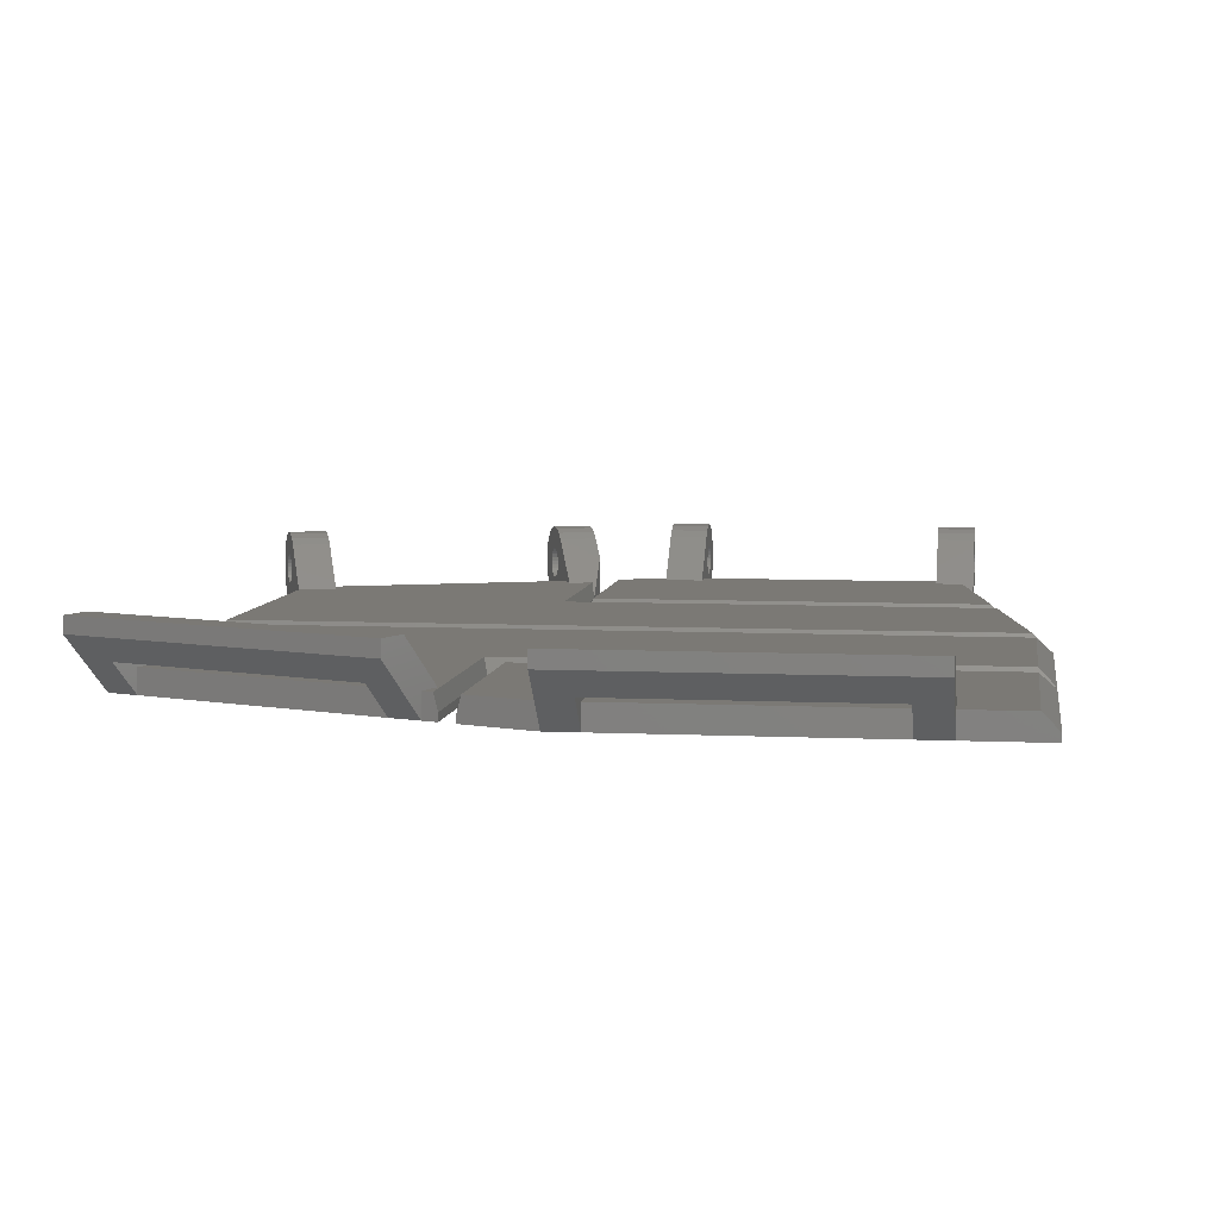
<metadata>
{"format":"stl","ext":"stl","renderer":"f3d","projection":"perspective","resolution":1024,"background":"white","views":[{"elev":6.4,"azim":-171.9,"up":"+Z"}]}
</metadata>
<code>
# stl→obj: 439 verts, 898 faces
v 413.8 -275.5 203.4
v 416.1 -274.6 203.4
v 413.9 -275.7 203.2
v 416.2 -274.8 203.2
v 411.5 -229 200
v 411.5 -216.3 200
v 411.5 -229 200.5
v 411.5 -216.3 200.5
v 412.5 -272.3 203
v 412.5 -269.6 200.5
v 412.5 -272.3 200
v 412.5 -259 200
v 412.5 -259 200.5
v 411.5 -272.7 200
v 411.5 -260 200
v 411.5 -272.7 200.5
v 411.5 -260 200.5
v 411.2 -216.2 201.5
v 407 -214.5 201.5
v 407 -214.5 200
v 413.7 -275.3 203.5
v 416 -274.4 203.5
v 387 -274.5 200
v 387 -274.5 200.5
v 382 -244.5 200
v 384.6 -260 200.5
v 384.4 -259 200.5
v 382.1 -245 200.5
v 382 -244.5 200.5
v 411.2 -228.4 201.5
v 412 -259 200.5
v 382 -214.5 200
v 382 -244 200.5
v 382 -230 200.5
v 382 -229 200.5
v 382 -214.5 200.5
v 432 -244 200.5
v 432 -224.5 200.5
v 431.4 -243.4 201.5
v 431.4 -225.9 201.5
v 383.2 -245.6 201.5
v 431.4 -245.6 201.5
v 432 -245 200.5
v 383 -230.6 201.5
v 383 -243.4 201.5
v 383 -228.4 201.5
v 383 -214.5 201.5
v 411.2 -272.8 201.5
v 411.2 -260.6 201.5
v 412.5 -230 200.5
v 412.5 -230 200
v 385.7 -260.6 201.5
v 412.7 -258.4 201.5
v 385.3 -258.4 201.5
v 412.7 -230.6 201.5
v 412.7 -216.8 201.5
v 412.5 -216.7 200.5
v 413.6 -275.1 200
v 414.8 -271.4 200
v 415.9 -274.2 200
v 430.8 -268.2 200
v 432 -264.5 200
v 433.1 -267.3 200
v 412.5 -216.7 200
v 413.4 -217.1 200
v 415.3 -217.8 200
v 429.7 -265.4 200
v 430.1 -223.8 200
v 432 -224.5 200
v 405.5 -277.5 200
v 405.5 -274.5 200
v 408 -277.5 200
v 408 -274.1 200
v 387 -277.5 200
v 389.5 -277.5 200
v 389 -214.5 200
v 389.5 -274.5 200
v 405 -214.5 200
v 387 -214.5 200
v 432 -264.5 200.5
v 412.7 -270.5 201.5
v 412 -230 200.5
v 387 -272.3 200.9
v 387.7 -273 201.5
v 387 -211 204.5
v 407 -211 204.5
v 387 -211 203.5
v 407 -211 203.5
v 389 -216 201.5
v 389 -214.5 201.5
v 389 -213 204.5
v 389 -213 202
v 389 -212.5 202
v 405 -214.5 201.5
v 405 -213 204.5
v 405 -213 202
v 387 -214.5 201.5
v 387 -213 204.5
v 387 -216 201.5
v 407 -216 201.5
v 407 -213 204.5
v 405 -216 201.5
v 405 -212.5 202
v 431.4 -269.9 204.3
v 431.6 -270.2 203.8
v 433.8 -268.9 204.3
v 433.9 -269.3 203.8
v 431.2 -269.4 204.7
v 433.6 -268.4 204.7
v 431.7 -270.5 203.1
v 431.7 -270.5 202.5
v 434 -269.5 203.1
v 434 -269.6 202.5
v 430.4 -267.3 202.8
v 430.4 -267.3 202.5
v 432.7 -266.4 202.8
v 432.7 -266.4 202.5
v 431.7 -270.5 201.9
v 431.6 -270.2 201.3
v 434 -269.5 201.9
v 433.9 -269.3 201.3
v 431.1 -269.1 202.5
v 433.5 -268.2 202.5
v 431.1 -269.1 202.2
v 433.5 -268.2 202.2
v 430.4 -267.3 202.2
v 432.7 -266.4 202.2
v 431.1 -269 203
v 433.4 -268.1 203
v 431.1 -269.1 202.8
v 433.5 -268.2 202.8
v 430.5 -267.6 203.2
v 430.5 -267.4 203
v 432.8 -266.6 203.2
v 432.8 -266.5 203
v 413.6 -275.1 203.5
v 415.9 -274.2 203.5
v 430.7 -268 203.5
v 433 -267 203.5
v 430.8 -268.2 203.5
v 433.1 -267.3 203.5
v 431 -268.9 203.2
v 433.4 -267.9 203.2
v 430.8 -268.2 201.5
v 430.9 -268.5 201.5
v 433.1 -267.3 201.5
v 433.2 -267.5 201.5
v 431 -268.7 201.6
v 433.3 -267.7 201.6
v 413.8 -275.7 200.1
v 416.2 -274.8 200.1
v 414.1 -276.2 200.3
v 416.4 -275.3 200.3
v 431 -268.9 201.8
v 433.4 -267.9 201.8
v 431.1 -269 202
v 433.4 -268.1 202
v 431 -268.7 203.4
v 433.3 -267.7 203.4
v 430.6 -267.7 203.4
v 432.9 -266.8 203.4
v 430.9 -268.5 203.5
v 433.2 -267.5 203.5
v 430.8 -268.2 205
v 431 -268.8 204.9
v 433.1 -267.3 205
v 433.3 -267.9 204.9
v 413.2 -274.2 202.5
v 413.2 -274.2 202.2
v 415.5 -273.2 202.5
v 415.6 -273.3 202.2
v 416.3 -275.1 202.5
v 416.3 -275.1 202.8
v 416.4 -275.3 204.7
v 416.2 -274.8 204.9
v 416.2 -275 203
v 415.9 -274.2 205
v 415.8 -273.9 203.5
v 415.7 -273.6 204.9
v 415.7 -273.7 203.4
v 415.7 -273.5 203.2
v 415.5 -273 204.7
v 415.6 -273.4 203
v 415.6 -273.3 202.8
v 416.8 -276.5 202.5
v 416.8 -276.4 201.9
v 416.8 -276.4 203.1
v 416.7 -276.2 201.3
v 416.7 -276.2 203.8
v 416.6 -275.8 200.7
v 416.6 -275.8 204.3
v 416.3 -275.1 202.2
v 416.2 -275 202
v 416.2 -274.8 201.8
v 416.1 -274.6 201.6
v 416 -274.4 201.5
v 415.9 -274.2 201.5
v 415.8 -273.9 201.5
v 415.7 -273.7 201.6
v 415.7 -273.5 201.8
v 415.6 -273.4 202
v 415.3 -272.5 204.3
v 414.8 -271.4 201.5
v 414.2 -269.9 201.5
v 414.3 -276.7 200.7
v 413.8 -275.5 201.6
v 413.9 -275.7 201.8
v 413.2 -274.2 202.8
v 413.5 -274.8 203.5
v 414 -276 202.5
v 414 -276 202.2
v 414.4 -277.1 203.8
v 414.5 -277.3 203.1
v 414.3 -276.7 204.3
v 414.5 -277.4 202.5
v 414.5 -277.3 201.9
v 413.9 -275.9 202
v 413.3 -274.4 203.2
v 413.3 -274.3 203
v 413.3 -274.3 202
v 413.3 -274.4 201.8
v 413.6 -275.1 205
v 413.8 -275.7 204.9
v 413.7 -275.3 201.5
v 413.6 -275.1 201.5
v 413.4 -274.6 203.4
v 414.4 -277.1 201.3
v 431.4 -269.9 200.7
v 431.2 -269.4 200.3
v 431 -268.8 200.1
v 430.7 -268 201.5
v 430.6 -267.7 201.6
v 430.5 -267.6 201.8
v 430.5 -267.4 202
v 430.3 -267.1 204.7
v 430.1 -266.6 204.3
v 429.7 -265.4 201.5
v 429.1 -264 201.5
v 430.5 -267.6 204.9
v 413.9 -275.9 203
v 414 -276 202.8
v 432.8 -266.6 201.8
v 432.9 -266.8 201.6
v 413.5 -274.8 201.5
v 413.4 -274.5 204.9
v 413.4 -274.6 201.6
v 433 -267 201.5
v 414.1 -276.2 204.7
v 412.9 -273.4 204.3
v 431.4 -263.1 201.5
v 432.4 -265.6 204.3
v 432 -264.5 203
v 432.6 -266.1 204.7
v 432.9 -266.7 204.9
v 413.1 -273.9 204.7
v 433.8 -268.9 200.7
v 432.8 -266.5 202
v 433.3 -267.9 200.1
v 433.6 -268.4 200.3
v 415.8 -216.4 202
v 416 -216 202
v 430.7 -222.4 202
v 430.9 -221.9 202
v 412.9 -218.5 201.5
v 413.4 -217.1 201.5
v 415.3 -217.8 201.5
v 429.6 -225.1 201.5
v 430.1 -223.8 201.5
v 414.7 -219.2 201.5
v 433.3 -221.3 204.5
v 433.3 -221.3 203.5
v 414.7 -213.8 204.5
v 414.7 -213.8 203.5
v 430.7 -222.4 204.5
v 432.5 -223.1 204.5
v 414 -215.7 204.5
v 415.8 -216.4 204.5
v 387 -277.8 203.5
v 387 -277.5 203.5
v 389.5 -277.8 203.5
v 389.5 -277.5 203.5
v 408 -278.5 202.5
v 408 -278.5 202.8
v 408 -278.7 204.7
v 408 -278.1 204.9
v 408 -278.4 203
v 408 -278.2 203.2
v 408 -278 203.4
v 408 -277.5 205
v 408 -277.8 203.5
v 408 -277.5 203.5
v 408 -277.2 203.5
v 408 -276.9 204.9
v 408 -277 203.4
v 408 -276.8 203.2
v 408 -276.2 204.7
v 408 -276.6 203
v 408 -276.5 202.8
v 408 -276.5 202.5
v 408 -280 202.5
v 408 -279.9 201.9
v 408 -279.9 203.1
v 408 -279.7 201.3
v 408 -279.7 203.8
v 408 -279.3 200.7
v 408 -279.3 204.3
v 408 -278.7 200.3
v 408 -278.5 202.2
v 408 -278.1 200.1
v 408 -278.4 202
v 408 -278.2 201.8
v 408 -278 201.6
v 408 -277.8 201.5
v 408 -277.5 201.5
v 408 -277.2 201.5
v 408 -277 201.6
v 408 -276.8 201.8
v 408 -276.6 202
v 408 -276.5 202.2
v 408 -275.7 204.3
v 408 -274.1 201.5
v 408 -273 201.5
v 387 -278.1 200.1
v 389.5 -278.1 200.1
v 387 -279.3 200.7
v 387 -278.7 200.3
v 389.5 -279.3 200.7
v 389.5 -278.7 200.3
v 389.5 -278.5 202.5
v 389.5 -278.5 202.8
v 389.5 -278.7 204.7
v 389.5 -278.1 204.9
v 389.5 -278.4 203
v 389.5 -278.2 203.2
v 389.5 -278 203.4
v 389.5 -277.5 205
v 389.5 -277.2 203.5
v 389.5 -276.9 204.9
v 389.5 -277 203.4
v 389.5 -276.8 203.2
v 389.5 -276.2 204.7
v 389.5 -276.6 203
v 389.5 -276.5 202.8
v 389.5 -276.5 202.5
v 389.5 -280 202.5
v 389.5 -279.9 201.9
v 389.5 -279.9 203.1
v 389.5 -279.7 201.3
v 389.5 -279.7 203.8
v 389.5 -279.3 204.3
v 389.5 -278.5 202.2
v 389.5 -278.4 202
v 389.5 -278.2 201.8
v 389.5 -278 201.6
v 389.5 -277.8 201.5
v 389.5 -277.5 201.5
v 389.5 -277.2 201.5
v 389.5 -277 201.6
v 389.5 -276.8 201.8
v 389.5 -276.6 202
v 389.5 -276.5 202.2
v 389.5 -275.7 204.3
v 389.5 -274.5 201.5
v 389.5 -273 201.5
v 387 -280 202.5
v 387 -279.9 201.9
v 387 -279.7 201.3
v 387 -278.1 204.9
v 387 -278.7 204.7
v 387 -276.5 202.8
v 387 -276.5 202.5
v 387 -278.4 202
v 387 -278.2 201.8
v 387 -278.5 202.2
v 387 -279.9 203.1
v 387 -278 201.6
v 387 -278.5 202.8
v 387 -278.5 202.5
v 387 -277.5 201.5
v 387 -277.8 201.5
v 387 -277.2 203.5
v 387 -278.2 203.2
v 387 -278 203.4
v 387 -278.4 203
v 387 -279.3 204.3
v 387 -279.7 203.8
v 387 -277 203.4
v 387 -276.8 203.2
v 405.5 -277.2 201.5
v 405.5 -277.5 201.5
v 387 -276.6 203
v 405.5 -277.5 203.5
v 405.5 -277.2 203.5
v 405.5 -278.7 204.7
v 405.5 -279.3 204.3
v 405.5 -280 202.5
v 405.5 -279.9 201.9
v 405.5 -278 203.4
v 405.5 -277.8 203.5
v 405.5 -276.5 202.5
v 405.5 -276.5 202.2
v 405.5 -277.8 201.5
v 405.5 -278 201.6
v 405.5 -277 203.4
v 405.5 -276.8 203.2
v 405.5 -278.4 203
v 405.5 -278.5 202.8
v 405.5 -278.4 202
v 405.5 -278.2 201.8
v 405.5 -276.6 203
v 405.5 -276.5 202.8
v 405.5 -279.3 200.7
v 405.5 -278.7 200.3
v 387 -277.2 201.5
v 405.5 -279.7 201.3
v 387 -276.5 202.2
v 405.5 -279.9 203.1
v 387 -276.6 202
v 387 -276.8 201.8
v 405.5 -279.7 203.8
v 387 -277 201.6
v 405.5 -277.5 205
v 405.5 -278.1 204.9
v 405.5 -278.2 203.2
v 405.5 -278.5 202.5
v 405.5 -278.5 202.2
v 405.5 -278.1 200.1
v 405.5 -277 201.6
v 405.5 -276.8 201.8
v 405.5 -276.6 202
v 405.5 -276.2 204.7
v 405.5 -275.7 204.3
v 405.5 -274.5 201.5
v 405.5 -273 201.5
v 405.5 -276.9 204.9
v 387 -277.5 205
v 387 -276.2 204.7
v 387 -275.7 204.3
v 387 -276.9 204.9
f 1 2 3
f 4 3 2
f 5 6 7
f 8 7 6
f 9 10 11
f 12 11 10
f 13 12 10
f 14 15 16
f 17 16 15
f 18 8 19
f 20 19 8
f 6 20 8
f 21 22 1
f 2 1 22
f 17 15 13
f 12 13 15
f 23 24 25
f 26 25 24
f 27 25 26
f 28 25 27
f 29 25 28
f 7 8 30
f 18 30 8
f 27 26 31
f 17 31 26
f 13 31 17
f 25 29 32
f 33 32 29
f 34 32 33
f 35 32 34
f 36 32 35
f 37 38 39
f 40 39 38
f 41 42 28
f 43 28 42
f 34 33 44
f 45 44 33
f 35 46 36
f 47 36 46
f 48 16 49
f 17 49 16
f 39 45 37
f 33 37 45
f 50 51 7
f 5 7 51
f 49 17 52
f 26 52 17
f 53 54 13
f 27 13 54
f 31 13 27
f 55 56 50
f 57 50 56
f 33 29 37
f 28 37 29
f 43 37 28
f 58 59 60
f 61 62 63
f 11 12 58
f 51 58 12
f 64 58 51
f 65 58 64
f 66 58 65
f 59 58 66
f 67 59 66
f 68 67 66
f 61 67 68
f 69 61 68
f 62 61 69
f 15 5 12
f 51 12 5
f 70 71 72
f 20 72 71
f 73 72 20
f 6 73 20
f 14 73 6
f 15 14 6
f 5 15 6
f 74 23 75
f 76 75 23
f 77 75 76
f 78 77 76
f 71 77 78
f 20 71 78
f 25 32 23
f 79 23 32
f 76 23 79
f 62 69 80
f 43 80 69
f 37 43 69
f 38 37 69
f 51 50 64
f 57 64 50
f 81 53 10
f 13 10 53
f 28 27 41
f 54 41 27
f 30 46 7
f 35 7 46
f 35 34 7
f 82 7 34
f 50 7 82
f 44 55 34
f 50 34 55
f 82 34 50
f 52 83 84
f 26 24 52
f 83 52 24
f 85 86 87
f 88 87 86
f 89 90 91
f 92 91 90
f 76 93 90
f 92 90 93
f 90 94 76
f 78 76 94
f 95 91 96
f 92 96 91
f 79 97 87
f 98 87 97
f 85 87 98
f 97 99 98
f 100 19 101
f 20 88 19
f 101 19 88
f 86 101 88
f 90 89 94
f 47 46 97
f 99 97 46
f 30 99 46
f 89 99 30
f 102 89 30
f 94 89 102
f 100 102 30
f 19 100 30
f 18 19 30
f 98 99 91
f 89 91 99
f 85 98 86
f 91 86 98
f 95 86 91
f 101 86 95
f 47 97 36
f 79 36 97
f 32 36 79
f 92 93 96
f 103 96 93
f 78 94 103
f 96 103 94
f 102 95 94
f 96 94 95
f 95 102 101
f 100 101 102
f 78 103 20
f 88 20 103
f 79 87 76
f 93 76 87
f 88 93 87
f 103 93 88
f 104 105 106
f 107 106 105
f 108 104 109
f 106 109 104
f 110 111 112
f 113 112 111
f 114 115 116
f 117 116 115
f 118 119 120
f 121 120 119
f 122 123 124
f 125 124 123
f 115 126 117
f 127 117 126
f 128 129 130
f 131 130 129
f 105 110 107
f 112 107 110
f 111 118 113
f 120 113 118
f 132 133 134
f 135 134 133
f 136 137 21
f 22 21 137
f 138 139 140
f 141 140 139
f 142 143 128
f 129 128 143
f 144 145 146
f 147 146 145
f 145 148 147
f 149 147 148
f 150 151 152
f 153 152 151
f 133 114 135
f 116 135 114
f 148 154 149
f 155 149 154
f 124 125 156
f 157 156 125
f 158 159 142
f 143 142 159
f 132 134 160
f 161 160 134
f 156 157 154
f 155 154 157
f 140 141 162
f 163 162 141
f 162 163 158
f 159 158 163
f 58 60 150
f 151 150 60
f 164 165 166
f 167 166 165
f 130 131 122
f 123 122 131
f 168 169 170
f 171 170 169
f 172 173 174
f 175 174 173
f 176 175 173
f 4 175 176
f 2 175 4
f 177 175 2
f 22 177 2
f 137 177 22
f 178 177 137
f 179 177 178
f 180 179 178
f 181 179 180
f 182 179 181
f 183 182 181
f 184 182 183
f 170 182 184
f 185 186 187
f 188 187 186
f 189 187 188
f 190 189 188
f 191 189 190
f 153 191 190
f 174 191 153
f 172 174 153
f 192 172 153
f 151 192 153
f 193 192 151
f 194 193 151
f 195 194 151
f 60 195 151
f 196 195 60
f 197 196 60
f 59 197 60
f 198 197 59
f 199 198 59
f 200 199 59
f 201 200 59
f 171 201 59
f 170 171 59
f 182 170 59
f 202 182 59
f 203 202 59
f 204 202 203
f 152 153 205
f 190 205 153
f 206 207 195
f 194 195 207
f 208 168 184
f 170 184 168
f 209 178 136
f 137 136 178
f 210 172 211
f 192 211 172
f 212 213 189
f 187 189 213
f 214 212 191
f 189 191 212
f 215 216 185
f 186 185 216
f 211 192 217
f 193 217 192
f 218 219 181
f 183 181 219
f 220 221 201
f 200 201 221
f 213 215 187
f 185 187 215
f 222 223 177
f 175 177 223
f 224 206 196
f 195 196 206
f 225 224 197
f 196 197 224
f 226 180 209
f 178 209 180
f 217 193 207
f 194 207 193
f 216 227 186
f 188 186 227
f 218 181 226
f 180 226 181
f 111 110 118
f 119 118 110
f 105 119 110
f 228 119 105
f 104 228 105
f 229 228 104
f 108 229 104
f 122 229 108
f 124 229 122
f 230 229 124
f 156 230 124
f 154 230 156
f 148 230 154
f 61 230 148
f 145 61 148
f 144 61 145
f 67 61 144
f 231 67 144
f 232 67 231
f 233 67 232
f 234 67 233
f 126 67 234
f 115 67 126
f 235 67 115
f 236 67 235
f 237 67 236
f 238 237 236
f 165 130 108
f 122 108 130
f 128 130 165
f 142 128 165
f 158 142 165
f 164 158 165
f 162 158 164
f 140 162 164
f 138 140 164
f 239 138 164
f 160 138 239
f 132 160 239
f 235 132 239
f 133 132 235
f 114 133 235
f 115 114 235
f 240 176 241
f 173 241 176
f 233 232 242
f 243 242 232
f 244 225 198
f 197 198 225
f 245 222 179
f 177 179 222
f 219 208 183
f 184 183 208
f 3 4 240
f 176 240 4
f 221 246 200
f 199 200 246
f 232 231 243
f 247 243 231
f 248 214 174
f 191 174 214
f 241 173 210
f 172 210 173
f 227 205 188
f 190 188 205
f 223 248 175
f 174 175 248
f 10 9 81
f 249 81 9
f 204 81 249
f 202 204 249
f 238 236 250
f 251 250 236
f 252 250 251
f 236 235 251
f 253 251 235
f 235 239 253
f 254 253 239
f 215 213 216
f 227 216 213
f 212 227 213
f 205 227 212
f 214 205 212
f 152 205 214
f 248 152 214
f 210 152 248
f 211 152 210
f 150 152 211
f 217 150 211
f 207 150 217
f 206 150 207
f 58 150 206
f 224 58 206
f 225 58 224
f 11 58 225
f 244 11 225
f 246 11 244
f 221 11 246
f 220 11 221
f 169 11 220
f 168 11 169
f 255 11 168
f 249 11 255
f 9 11 249
f 223 241 248
f 210 248 241
f 240 241 223
f 3 240 223
f 1 3 223
f 222 1 223
f 21 1 222
f 136 21 222
f 209 136 222
f 245 209 222
f 226 209 245
f 218 226 245
f 255 218 245
f 219 218 255
f 208 219 255
f 168 208 255
f 249 255 202
f 182 202 255
f 119 228 121
f 256 121 228
f 169 220 171
f 201 171 220
f 234 233 257
f 242 257 233
f 231 144 247
f 146 247 144
f 230 258 229
f 259 229 258
f 160 161 138
f 139 138 161
f 203 59 237
f 67 237 59
f 53 81 204
f 41 54 42
f 53 42 54
f 204 42 53
f 203 42 204
f 238 42 203
f 250 42 238
f 238 203 237
f 165 108 167
f 109 167 108
f 229 259 228
f 256 228 259
f 61 63 230
f 258 230 63
f 239 164 254
f 166 254 164
f 126 234 127
f 257 127 234
f 255 245 182
f 179 182 245
f 252 80 250
f 246 244 199
f 198 199 244
f 80 43 250
f 42 250 43
f 123 131 109
f 167 109 131
f 129 167 131
f 143 167 129
f 159 167 143
f 166 167 159
f 163 166 159
f 141 166 163
f 139 166 141
f 254 166 139
f 161 254 139
f 134 254 161
f 253 254 134
f 135 253 134
f 116 253 135
f 117 253 116
f 113 120 112
f 121 112 120
f 107 112 121
f 256 107 121
f 106 107 256
f 259 106 256
f 109 106 259
f 123 109 259
f 125 123 259
f 258 125 259
f 157 125 258
f 155 157 258
f 149 155 258
f 63 149 258
f 147 149 63
f 146 147 63
f 62 146 63
f 247 146 62
f 243 247 62
f 242 243 62
f 257 242 62
f 127 257 62
f 117 127 62
f 253 117 62
f 251 253 62
f 252 251 62
f 80 252 62
f 260 261 262
f 263 262 261
f 56 264 265
f 266 267 268
f 44 45 55
f 39 55 45
f 264 55 39
f 56 55 264
f 269 264 39
f 266 269 39
f 267 266 39
f 40 267 39
f 270 271 272
f 273 272 271
f 68 268 263
f 262 263 268
f 267 274 268
f 262 268 274
f 40 38 275
f 69 271 38
f 275 38 271
f 270 275 271
f 65 265 273
f 276 273 265
f 272 273 276
f 265 264 276
f 265 65 56
f 57 56 65
f 64 57 65
f 268 68 266
f 66 266 68
f 267 40 274
f 275 274 40
f 269 266 277
f 260 277 266
f 66 261 266
f 260 266 261
f 264 269 276
f 277 276 269
f 274 277 262
f 260 262 277
f 276 277 272
f 270 272 277
f 274 270 277
f 275 270 274
f 68 263 69
f 65 273 66
f 261 66 273
f 271 261 273
f 263 261 271
f 69 263 271
f 278 279 280
f 281 280 279
f 282 283 284
f 285 284 283
f 286 285 283
f 287 285 286
f 288 285 287
f 289 285 288
f 290 289 288
f 291 289 290
f 292 289 291
f 293 289 292
f 294 293 292
f 295 293 294
f 296 293 295
f 297 296 295
f 298 296 297
f 299 296 298
f 300 301 302
f 303 302 301
f 304 302 303
f 305 304 303
f 306 304 305
f 307 306 305
f 284 306 307
f 282 284 307
f 308 282 307
f 309 308 307
f 310 308 309
f 311 310 309
f 312 311 309
f 72 312 309
f 313 312 72
f 314 313 72
f 73 314 72
f 315 314 73
f 316 315 73
f 317 316 73
f 318 317 73
f 319 318 73
f 299 319 73
f 296 299 73
f 320 296 73
f 321 320 73
f 322 320 321
f 323 74 324
f 75 324 74
f 325 326 327
f 328 327 326
f 329 330 331
f 332 331 330
f 333 332 330
f 334 332 333
f 335 332 334
f 336 332 335
f 280 336 335
f 281 336 280
f 337 336 281
f 338 336 337
f 339 338 337
f 340 338 339
f 341 338 340
f 342 341 340
f 343 341 342
f 344 341 343
f 345 346 347
f 348 347 346
f 349 347 348
f 327 349 348
f 350 349 327
f 328 350 327
f 331 350 328
f 329 331 328
f 351 329 328
f 324 351 328
f 352 351 324
f 353 352 324
f 354 353 324
f 75 354 324
f 355 354 75
f 356 355 75
f 77 356 75
f 357 356 77
f 358 357 77
f 359 358 77
f 360 359 77
f 361 360 77
f 344 361 77
f 341 344 77
f 362 341 77
f 363 362 77
f 364 362 363
f 326 323 328
f 324 328 323
f 345 365 346
f 366 346 365
f 348 367 327
f 325 327 367
f 368 369 332
f 331 332 369
f 343 370 344
f 371 344 370
f 372 352 373
f 353 373 352
f 374 351 372
f 352 372 351
f 347 375 345
f 365 345 375
f 376 373 354
f 353 354 373
f 377 330 378
f 329 378 330
f 379 380 356
f 355 356 380
f 380 376 355
f 354 355 376
f 279 381 281
f 337 281 381
f 382 383 334
f 335 334 383
f 382 334 384
f 333 384 334
f 369 385 331
f 350 331 385
f 350 385 349
f 386 349 385
f 387 388 339
f 340 339 388
f 384 333 377
f 330 377 333
f 383 278 335
f 280 335 278
f 346 366 348
f 367 348 366
f 378 329 374
f 351 374 329
f 389 390 315
f 314 315 390
f 340 388 342
f 391 342 388
f 392 393 291
f 292 291 393
f 394 395 284
f 306 284 395
f 300 396 301
f 397 301 396
f 398 399 288
f 290 288 399
f 299 400 319
f 401 319 400
f 342 391 343
f 370 343 391
f 402 403 313
f 312 313 403
f 404 405 294
f 295 294 405
f 406 286 407
f 283 407 286
f 408 310 409
f 311 409 310
f 297 410 298
f 411 298 410
f 412 413 305
f 307 305 413
f 414 379 357
f 356 357 379
f 399 392 290
f 291 290 392
f 301 397 303
f 415 303 397
f 344 371 361
f 416 361 371
f 403 409 312
f 311 312 409
f 302 417 300
f 396 300 417
f 360 418 359
f 419 359 418
f 304 420 302
f 417 302 420
f 421 414 358
f 357 358 414
f 390 402 314
f 313 314 402
f 422 423 289
f 285 289 423
f 424 398 287
f 288 287 398
f 424 287 406
f 286 406 287
f 396 417 397
f 415 397 417
f 420 415 417
f 412 415 420
f 395 412 420
f 413 412 395
f 394 413 395
f 425 413 394
f 426 413 425
f 427 413 426
f 408 427 426
f 409 427 408
f 403 427 409
f 70 427 403
f 402 70 403
f 390 70 402
f 71 70 390
f 389 71 390
f 428 71 389
f 429 71 428
f 430 71 429
f 401 71 430
f 400 71 401
f 431 71 400
f 432 71 431
f 433 71 432
f 434 433 432
f 423 407 394
f 425 394 407
f 406 407 423
f 424 406 423
f 398 424 423
f 422 398 423
f 399 398 422
f 392 399 422
f 393 392 422
f 435 393 422
f 404 393 435
f 405 404 435
f 431 405 435
f 410 405 431
f 411 410 431
f 400 411 431
f 425 282 426
f 308 426 282
f 407 283 425
f 282 425 283
f 349 386 347
f 375 347 386
f 361 416 360
f 418 360 416
f 306 395 304
f 420 304 395
f 419 421 359
f 358 359 421
f 298 411 299
f 400 299 411
f 426 308 408
f 310 408 308
f 381 387 337
f 339 337 387
f 436 368 336
f 332 336 368
f 52 84 49
f 364 49 84
f 363 49 364
f 434 49 363
f 322 49 434
f 321 49 322
f 48 49 321
f 434 363 433
f 365 375 366
f 367 366 375
f 386 367 375
f 325 367 386
f 385 325 386
f 326 325 385
f 369 326 385
f 378 326 369
f 374 326 378
f 323 326 374
f 372 323 374
f 373 323 372
f 376 323 373
f 74 323 376
f 380 74 376
f 379 74 380
f 23 74 379
f 414 23 379
f 421 23 414
f 419 23 421
f 418 23 419
f 416 23 418
f 371 23 416
f 437 23 371
f 438 23 437
f 24 23 438
f 83 24 438
f 368 377 369
f 378 369 377
f 384 377 368
f 382 384 368
f 383 382 368
f 436 383 368
f 278 383 436
f 279 278 436
f 381 279 436
f 439 381 436
f 387 381 439
f 388 387 439
f 437 388 439
f 391 388 437
f 370 391 437
f 371 370 437
f 318 430 317
f 429 317 430
f 435 422 293
f 289 293 422
f 303 415 305
f 412 305 415
f 423 394 285
f 284 285 394
f 427 70 309
f 72 309 70
f 295 405 297
f 410 297 405
f 321 73 48
f 16 48 73
f 14 16 73
f 393 404 292
f 294 292 404
f 428 389 316
f 315 316 389
f 432 320 434
f 322 434 320
f 438 437 362
f 341 362 437
f 413 427 307
f 309 307 427
f 432 431 320
f 296 320 431
f 439 436 338
f 336 338 436
f 319 401 318
f 430 318 401
f 438 362 83
f 84 83 362
f 84 362 364
f 437 439 341
f 338 341 439
f 429 428 317
f 316 317 428
f 431 435 296
f 293 296 435
f 433 363 71
f 77 71 363

</code>
